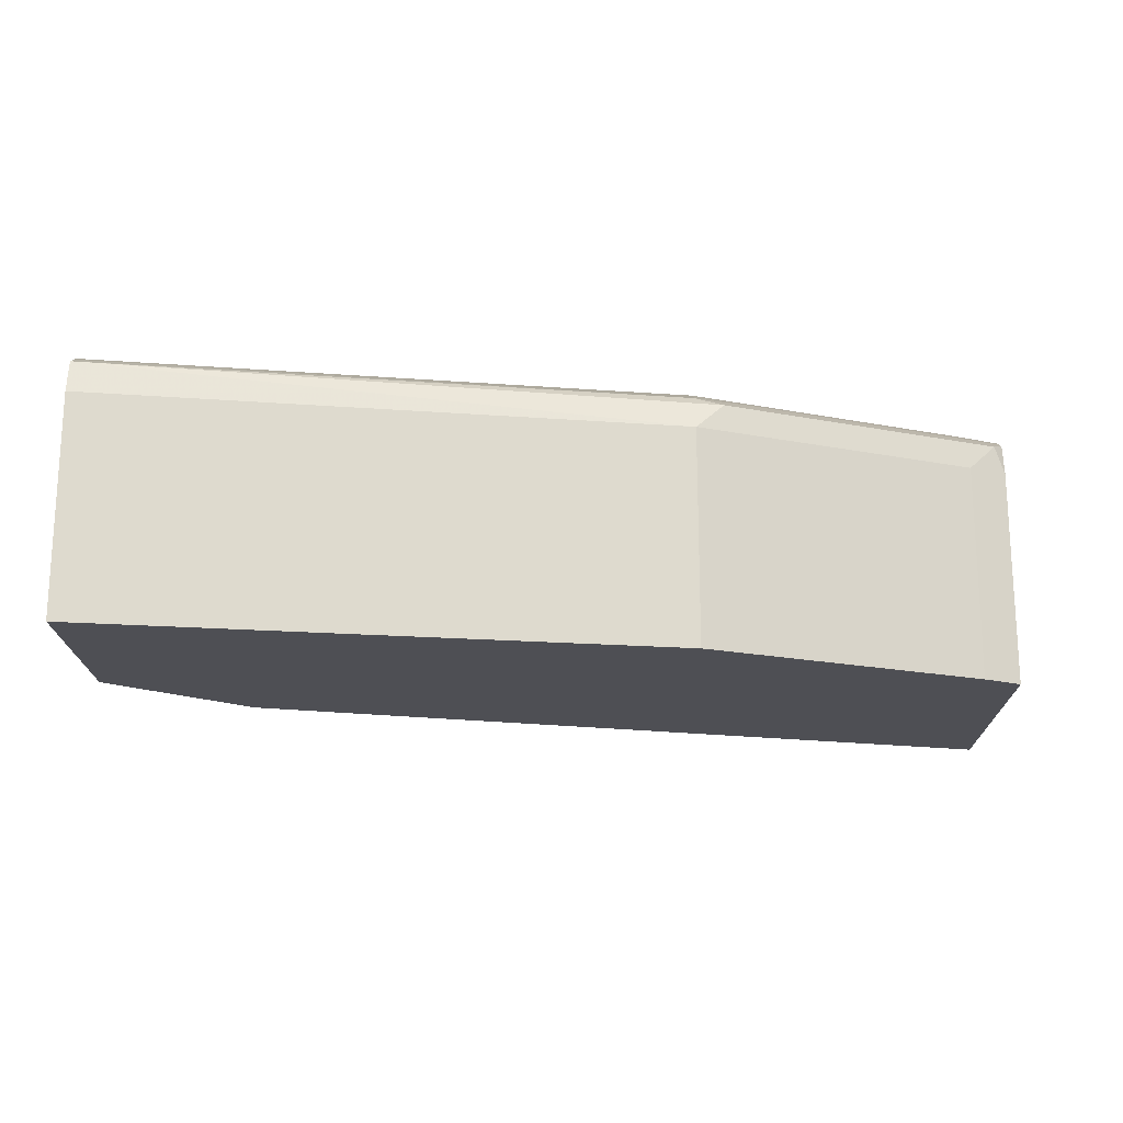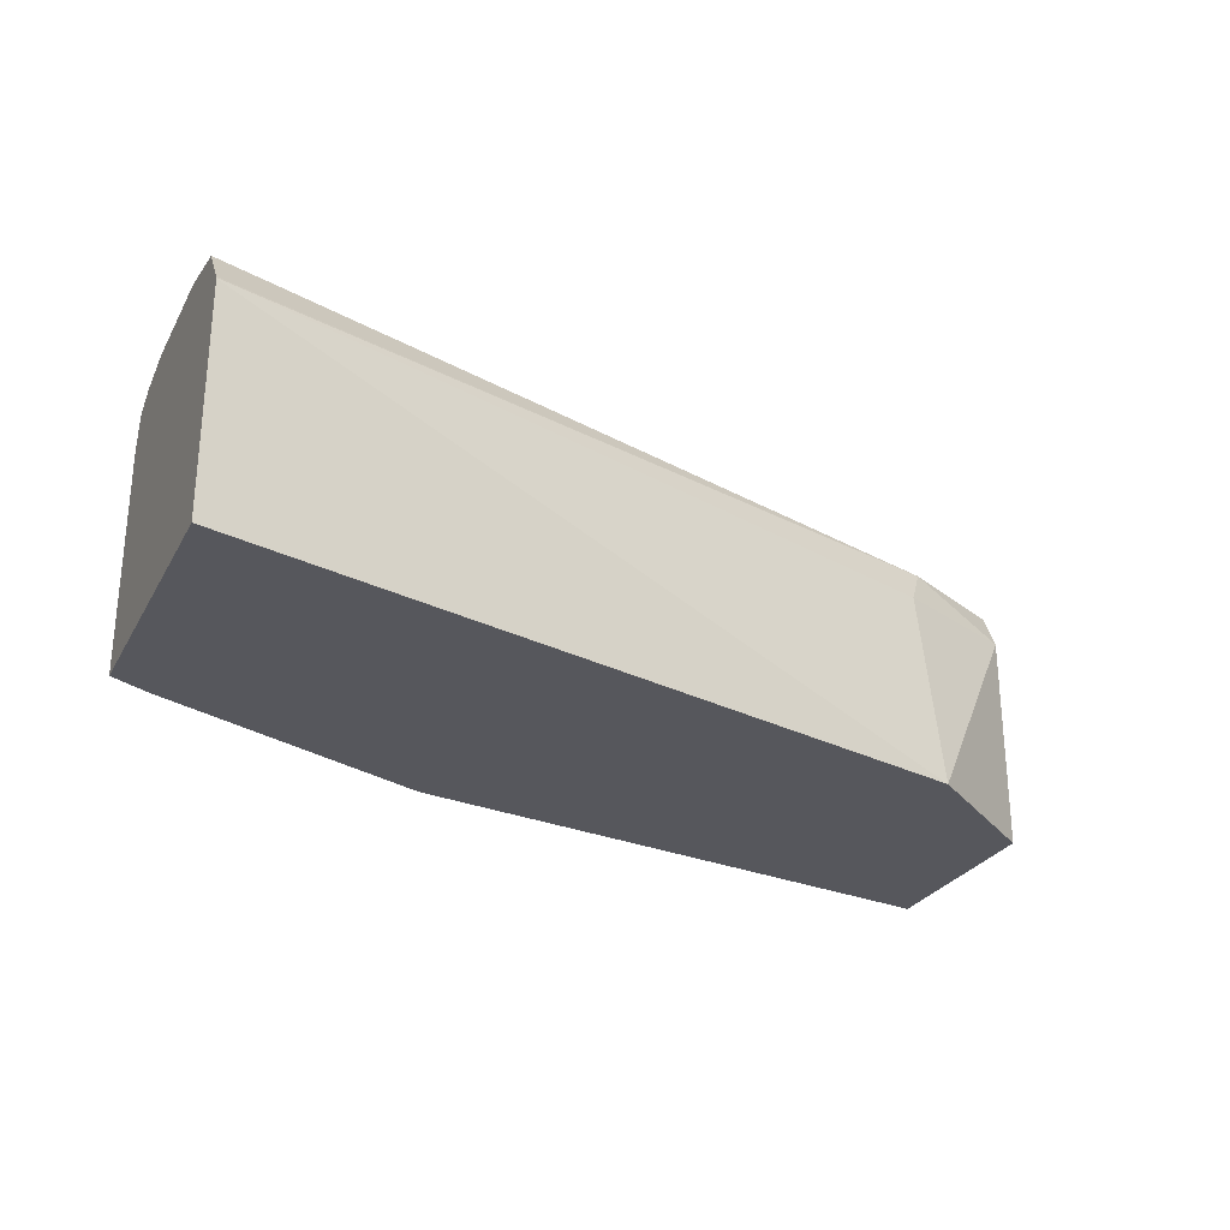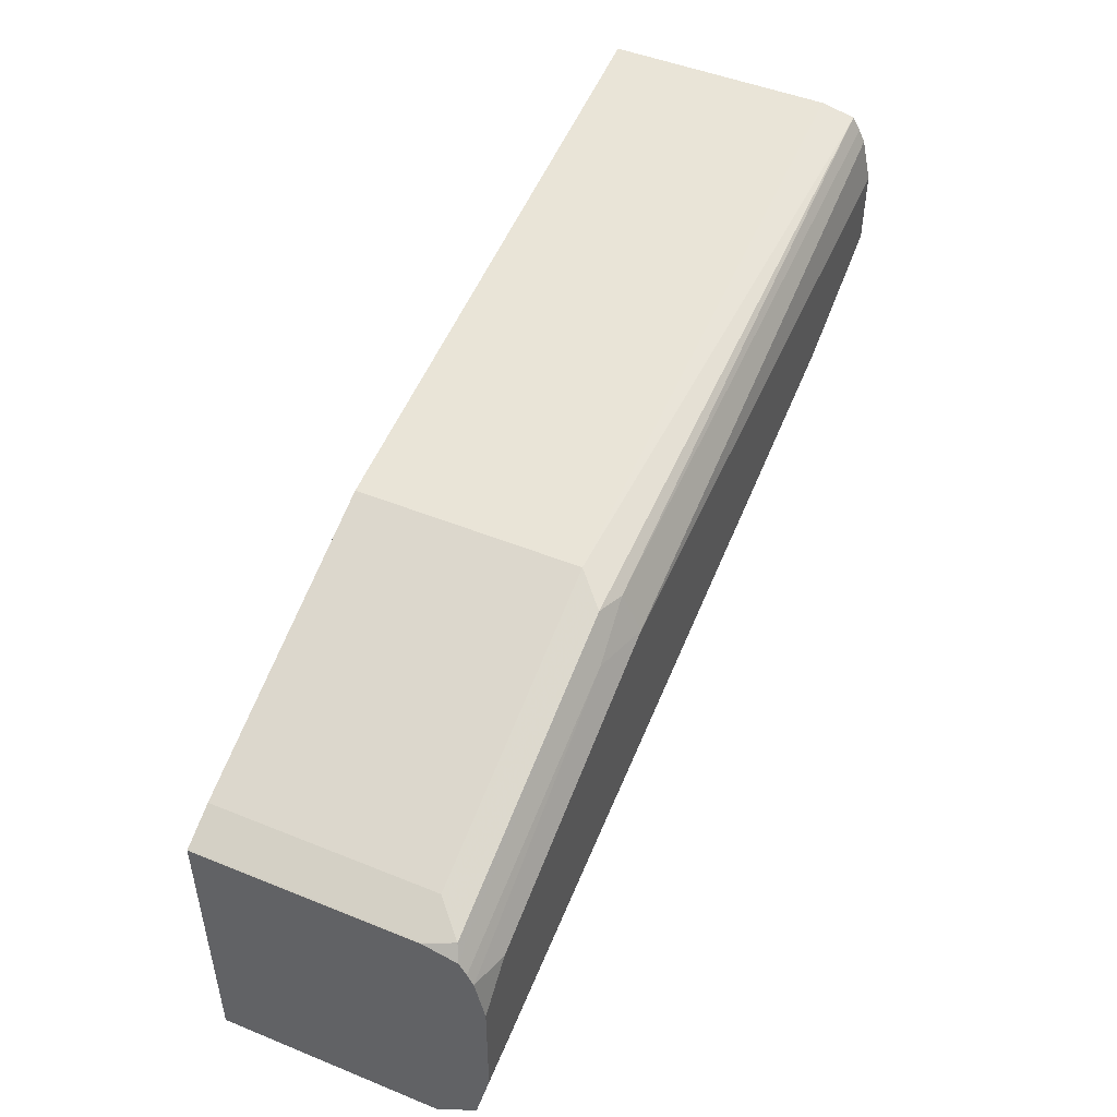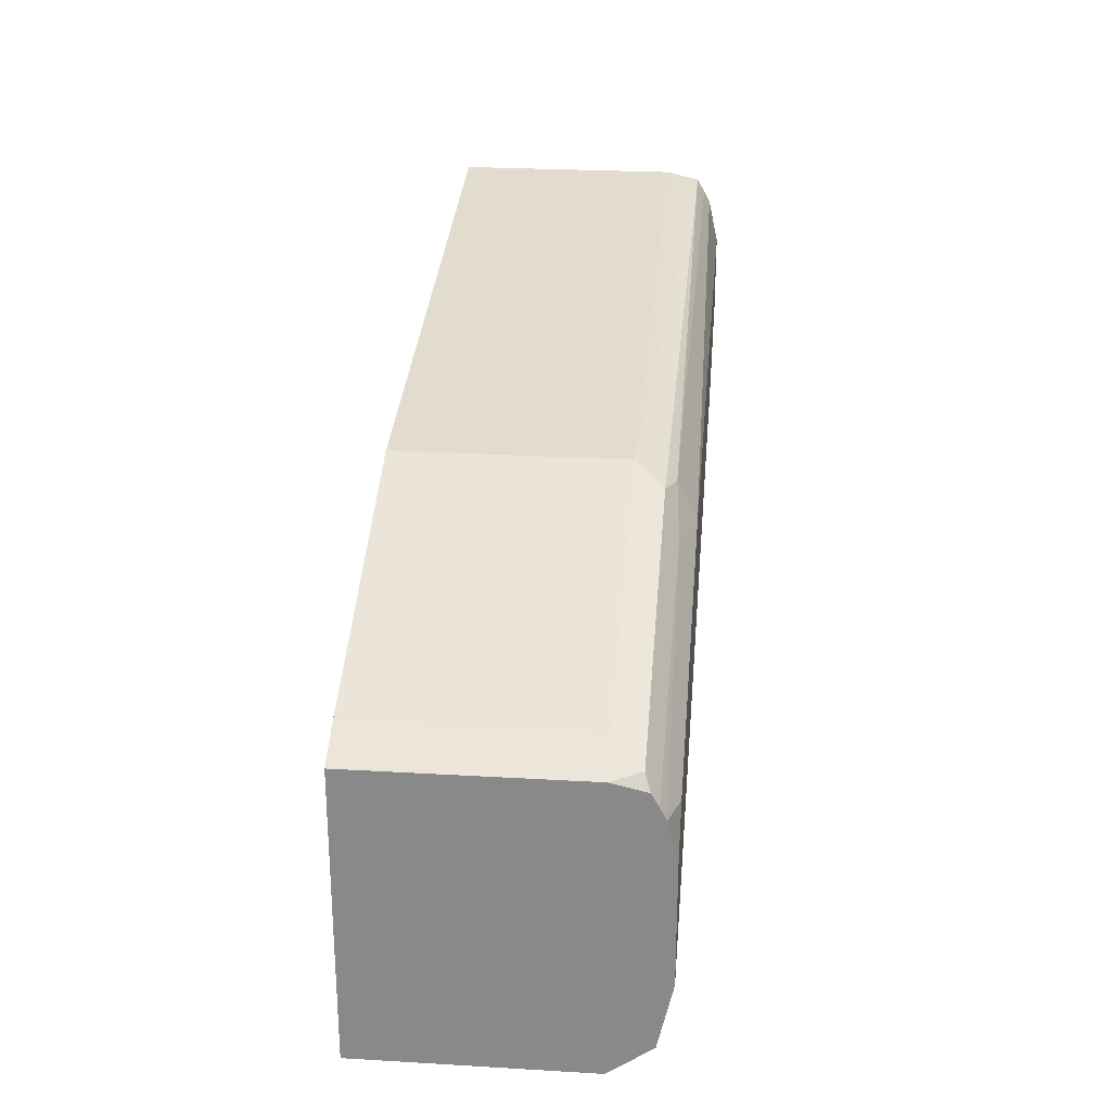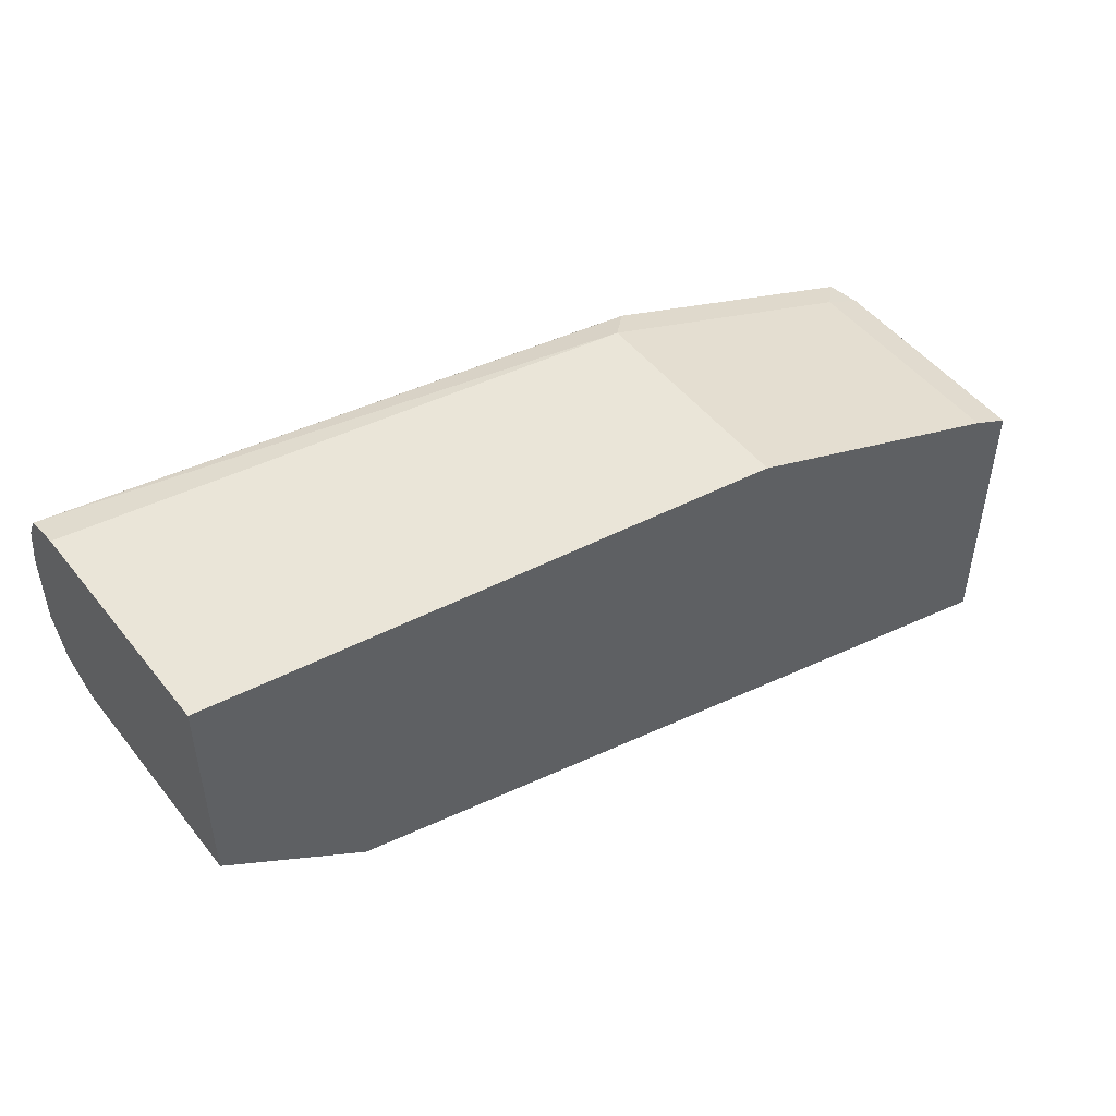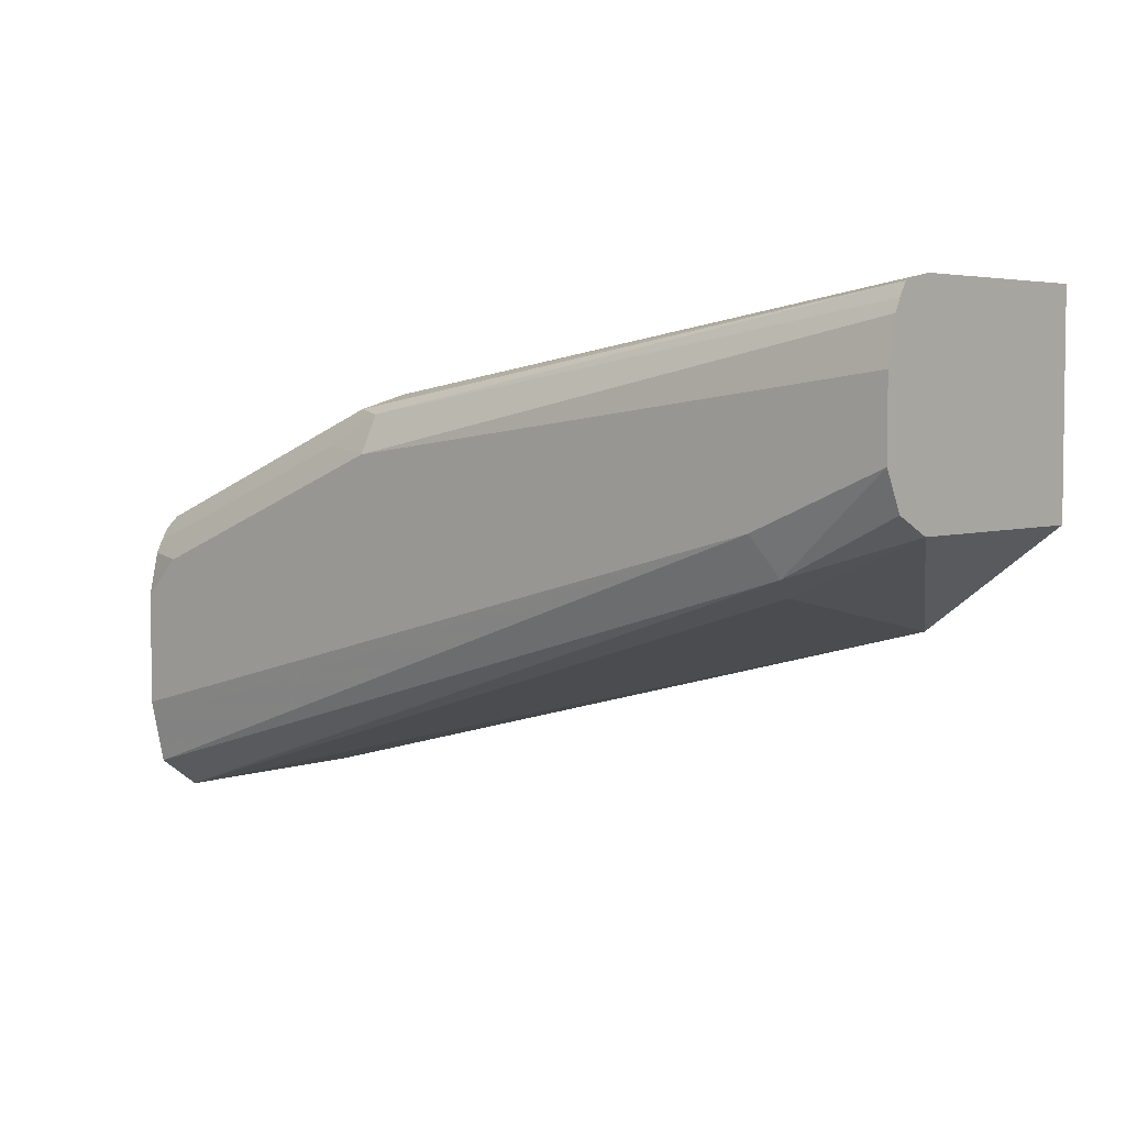
<metadata>
{"format":"obj","ext":"obj","renderer":"f3d","projection":"perspective","resolution":1024,"background":"white","views":[{"elev":-18.4,"azim":0.7,"up":"+Y"},{"elev":-27.5,"azim":156.4,"up":"+Y"},{"elev":48.3,"azim":114.4,"up":"+Z"},{"elev":25.9,"azim":95.3,"up":"+Z"},{"elev":48.9,"azim":-36.6,"up":"+Z"},{"elev":4.3,"azim":-138.7,"up":"+Z"}]}
</metadata>
<code>
v 0.6188 0.08671 0.09811
v 0.6188 0.08698 0.09819
v 0.6188 0.01898 0.09811
v 0.3832 0.01898 0.1594
v 0.3816 0.08671 0.1734
v 0.6188 0.08786 0.09879
v 0.3758 0.09827 0.1792
v 0.6188 0.01898 0.1848
v 0.3412 0.01898 0.1908
v 0.3412 0.08671 0.1908
v 0.6188 0.09971 0.1074
v 0.3412 0.09828 0.1965
v 0.3412 0.104 0.2081
v 0.3816 0.104 0.1908
v 0.6188 0.08671 0.1848
v 0.6186 0.01898 0.185
v 0.3412 0.01898 0.2543
v 0.6188 0.1028 0.1214
v 0.3412 0.104 0.2311
v 0.6188 0.104 0.1269
v 0.6188 0.09698 0.1824
v 0.6156 0.09538 0.1864
v 0.6185 0.08671 0.185
v 0.6185 0.03469 0.185
v 0.607 0.01898 0.1908
v 0.3412 0.08671 0.2543
v 0.5203 0.01898 0.2254
v 0.3412 0.1011 0.2442
v 0.5203 0.104 0.2081
v 0.6188 0.104 0.1615
v 0.6188 0.09926 0.1785
v 0.5376 0.09971 0.2103
v 0.5203 0.09827 0.2197
v 0.5289 0.09538 0.2211
v 0.607 0.08671 0.1908
v 0.5203 0.08671 0.2254
v 0.3412 0.0969 0.252
v 0.3412 0.09925 0.248
v 0.607 0.104 0.1734
v 0.6188 0.1011 0.1749
f 21 32 33
f 16 24 25
f 21 31 32
f 19 28 29
f 17 36 26
f 17 27 36
f 15 22 23
f 13 29 39
f 14 20 18
f 13 20 14
f 13 30 20
f 13 39 30
f 13 19 29
f 11 14 18
f 21 33 34
f 15 21 22
f 21 34 22
f 31 40 32
f 22 34 36
f 9 12 10
f 34 37 36
f 33 37 34
f 33 38 37
f 32 40 39
f 30 39 40
f 29 32 39
f 22 35 23
f 29 33 32
f 28 38 33
f 26 36 37
f 25 36 27
f 25 35 36
f 23 25 24
f 23 35 25
f 22 36 35
f 28 33 29
f 9 19 13
f 9 13 12
f 9 38 28
f 3 8 16
f 2 7 6
f 2 5 7
f 1 5 2
f 1 4 5
f 1 3 4
f 1 8 3
f 3 16 25
f 1 15 8
f 1 31 21
f 1 40 31
f 1 20 30
f 1 18 20
f 1 11 18
f 1 6 11
f 1 2 6
f 1 21 15
f 3 25 27
f 1 30 40
f 3 17 9
f 3 27 17
f 9 28 19
f 9 37 38
f 9 17 26
f 8 24 16
f 8 23 24
f 8 15 23
f 7 14 11
f 9 26 37
f 7 12 13
f 7 10 12
f 6 7 11
f 5 10 7
f 4 10 5
f 4 9 10
f 7 13 14
f 3 9 4

</code>
